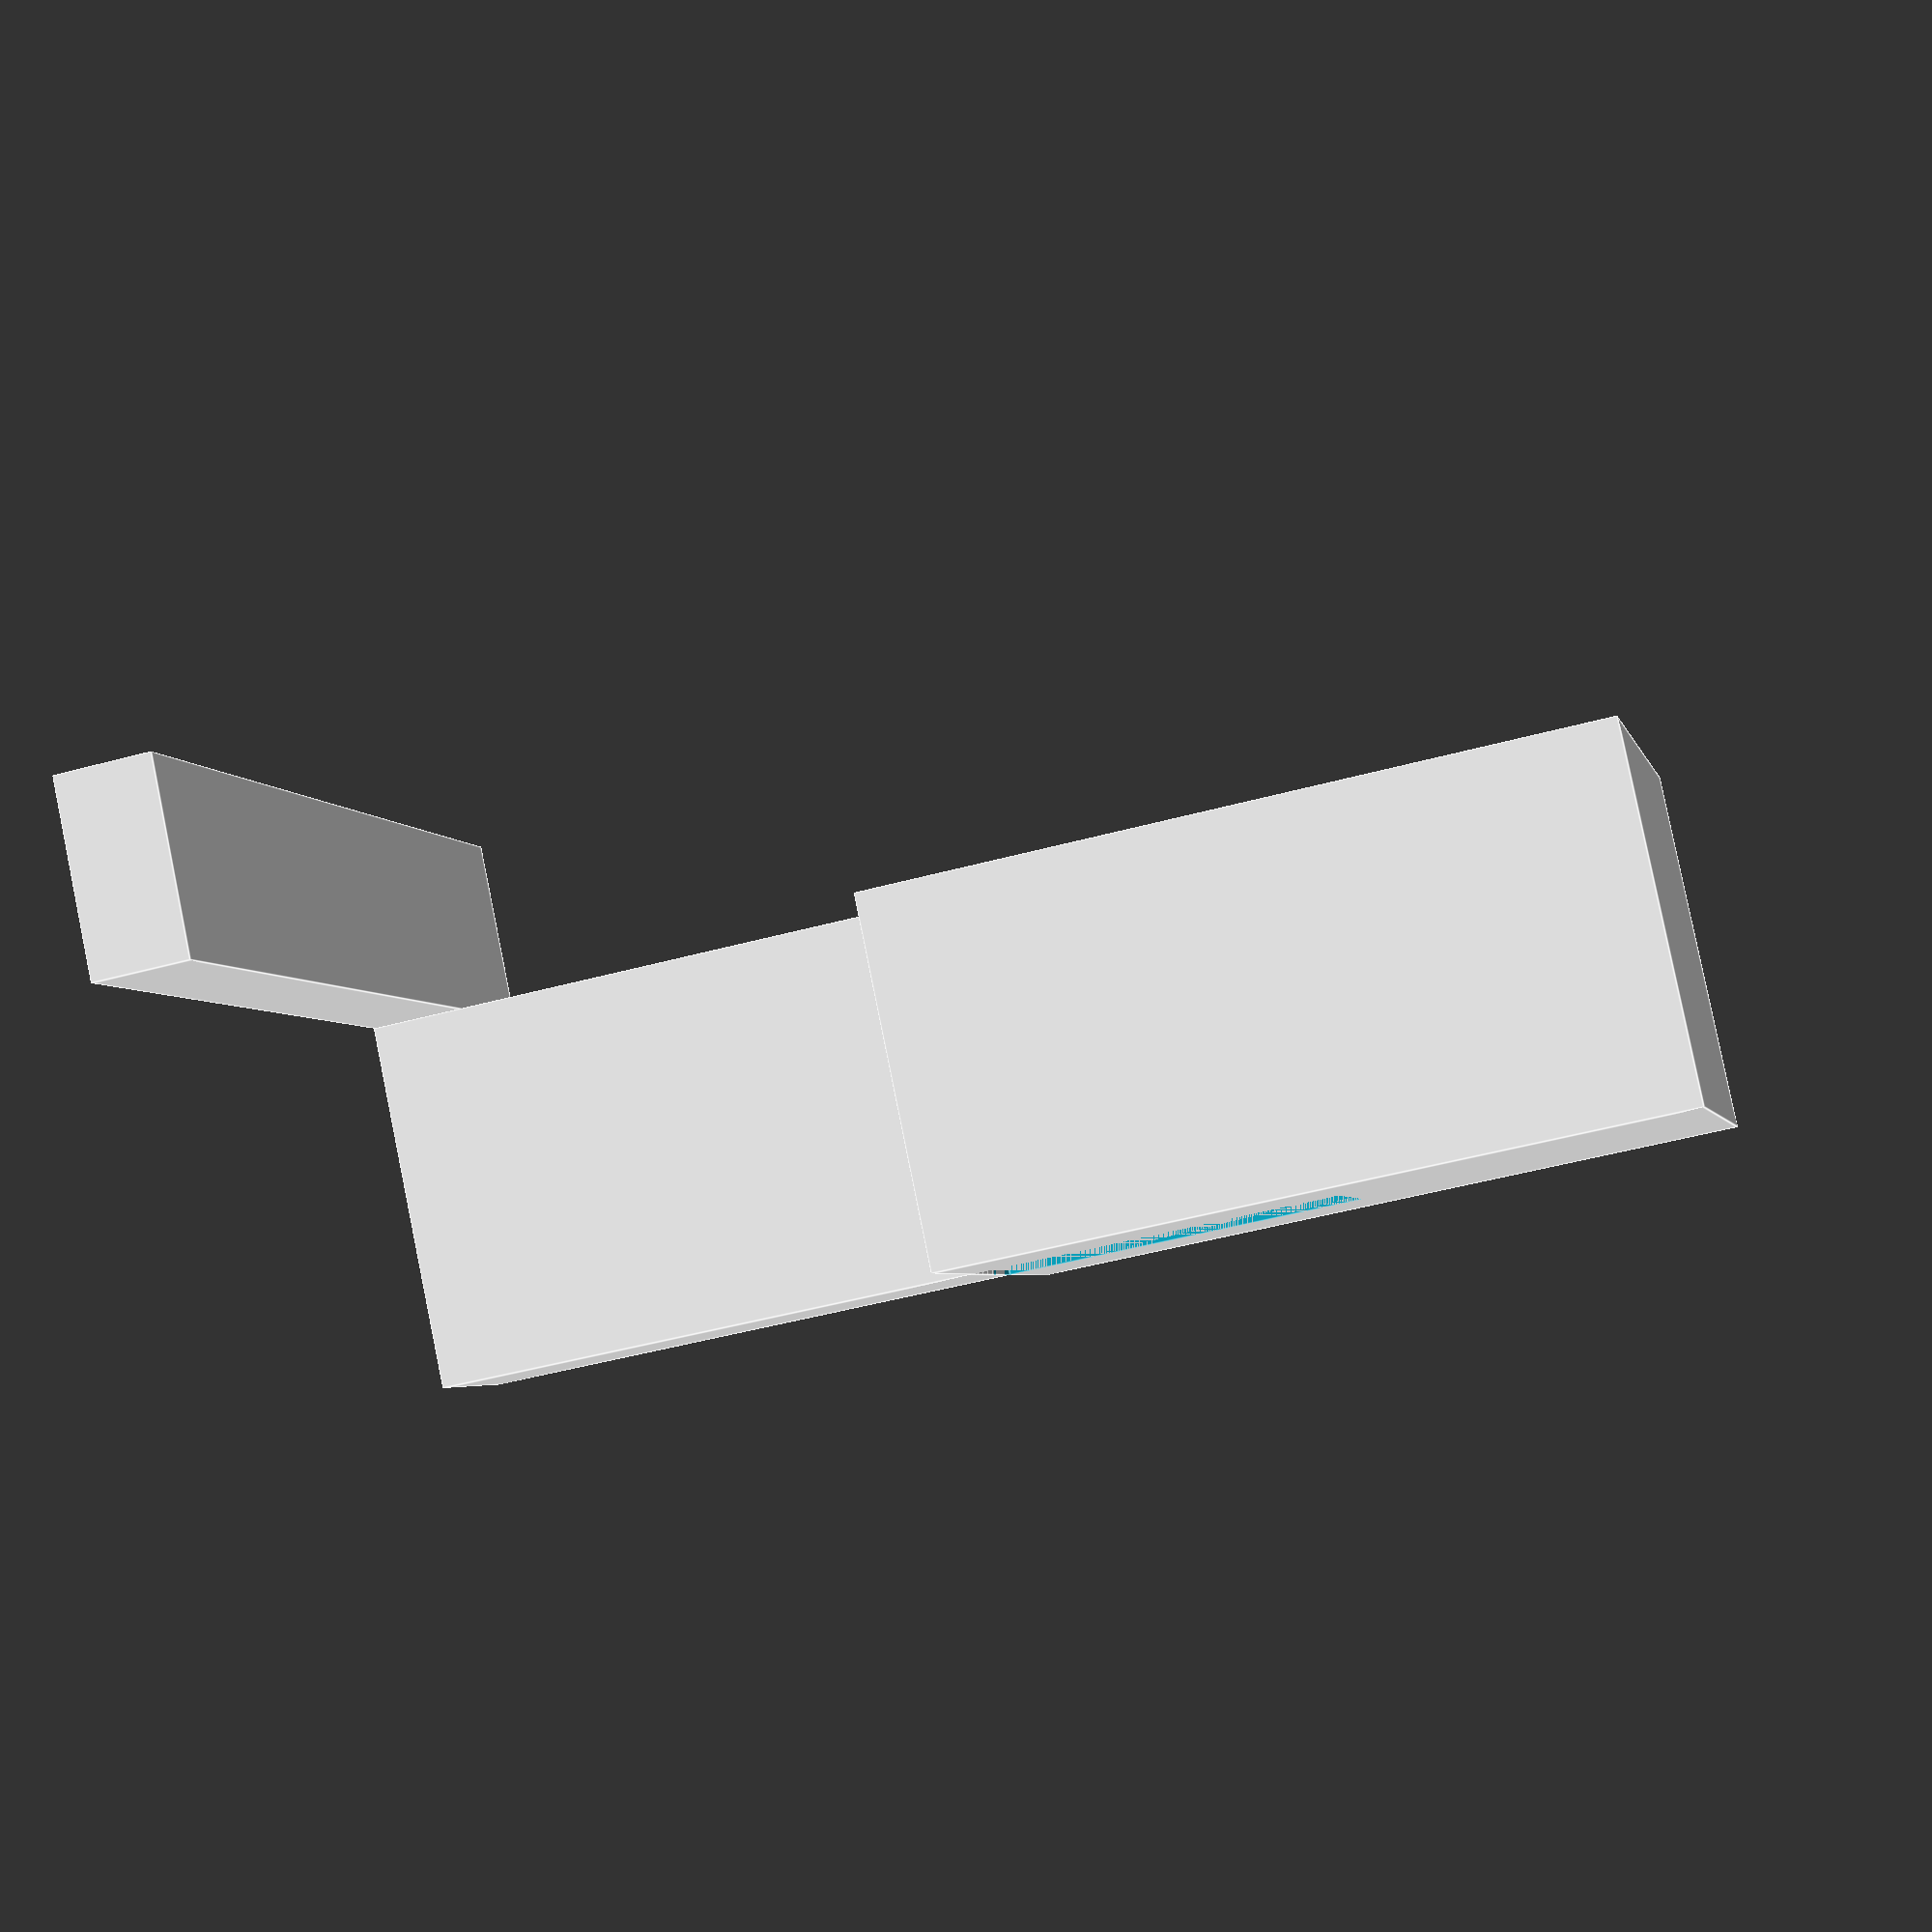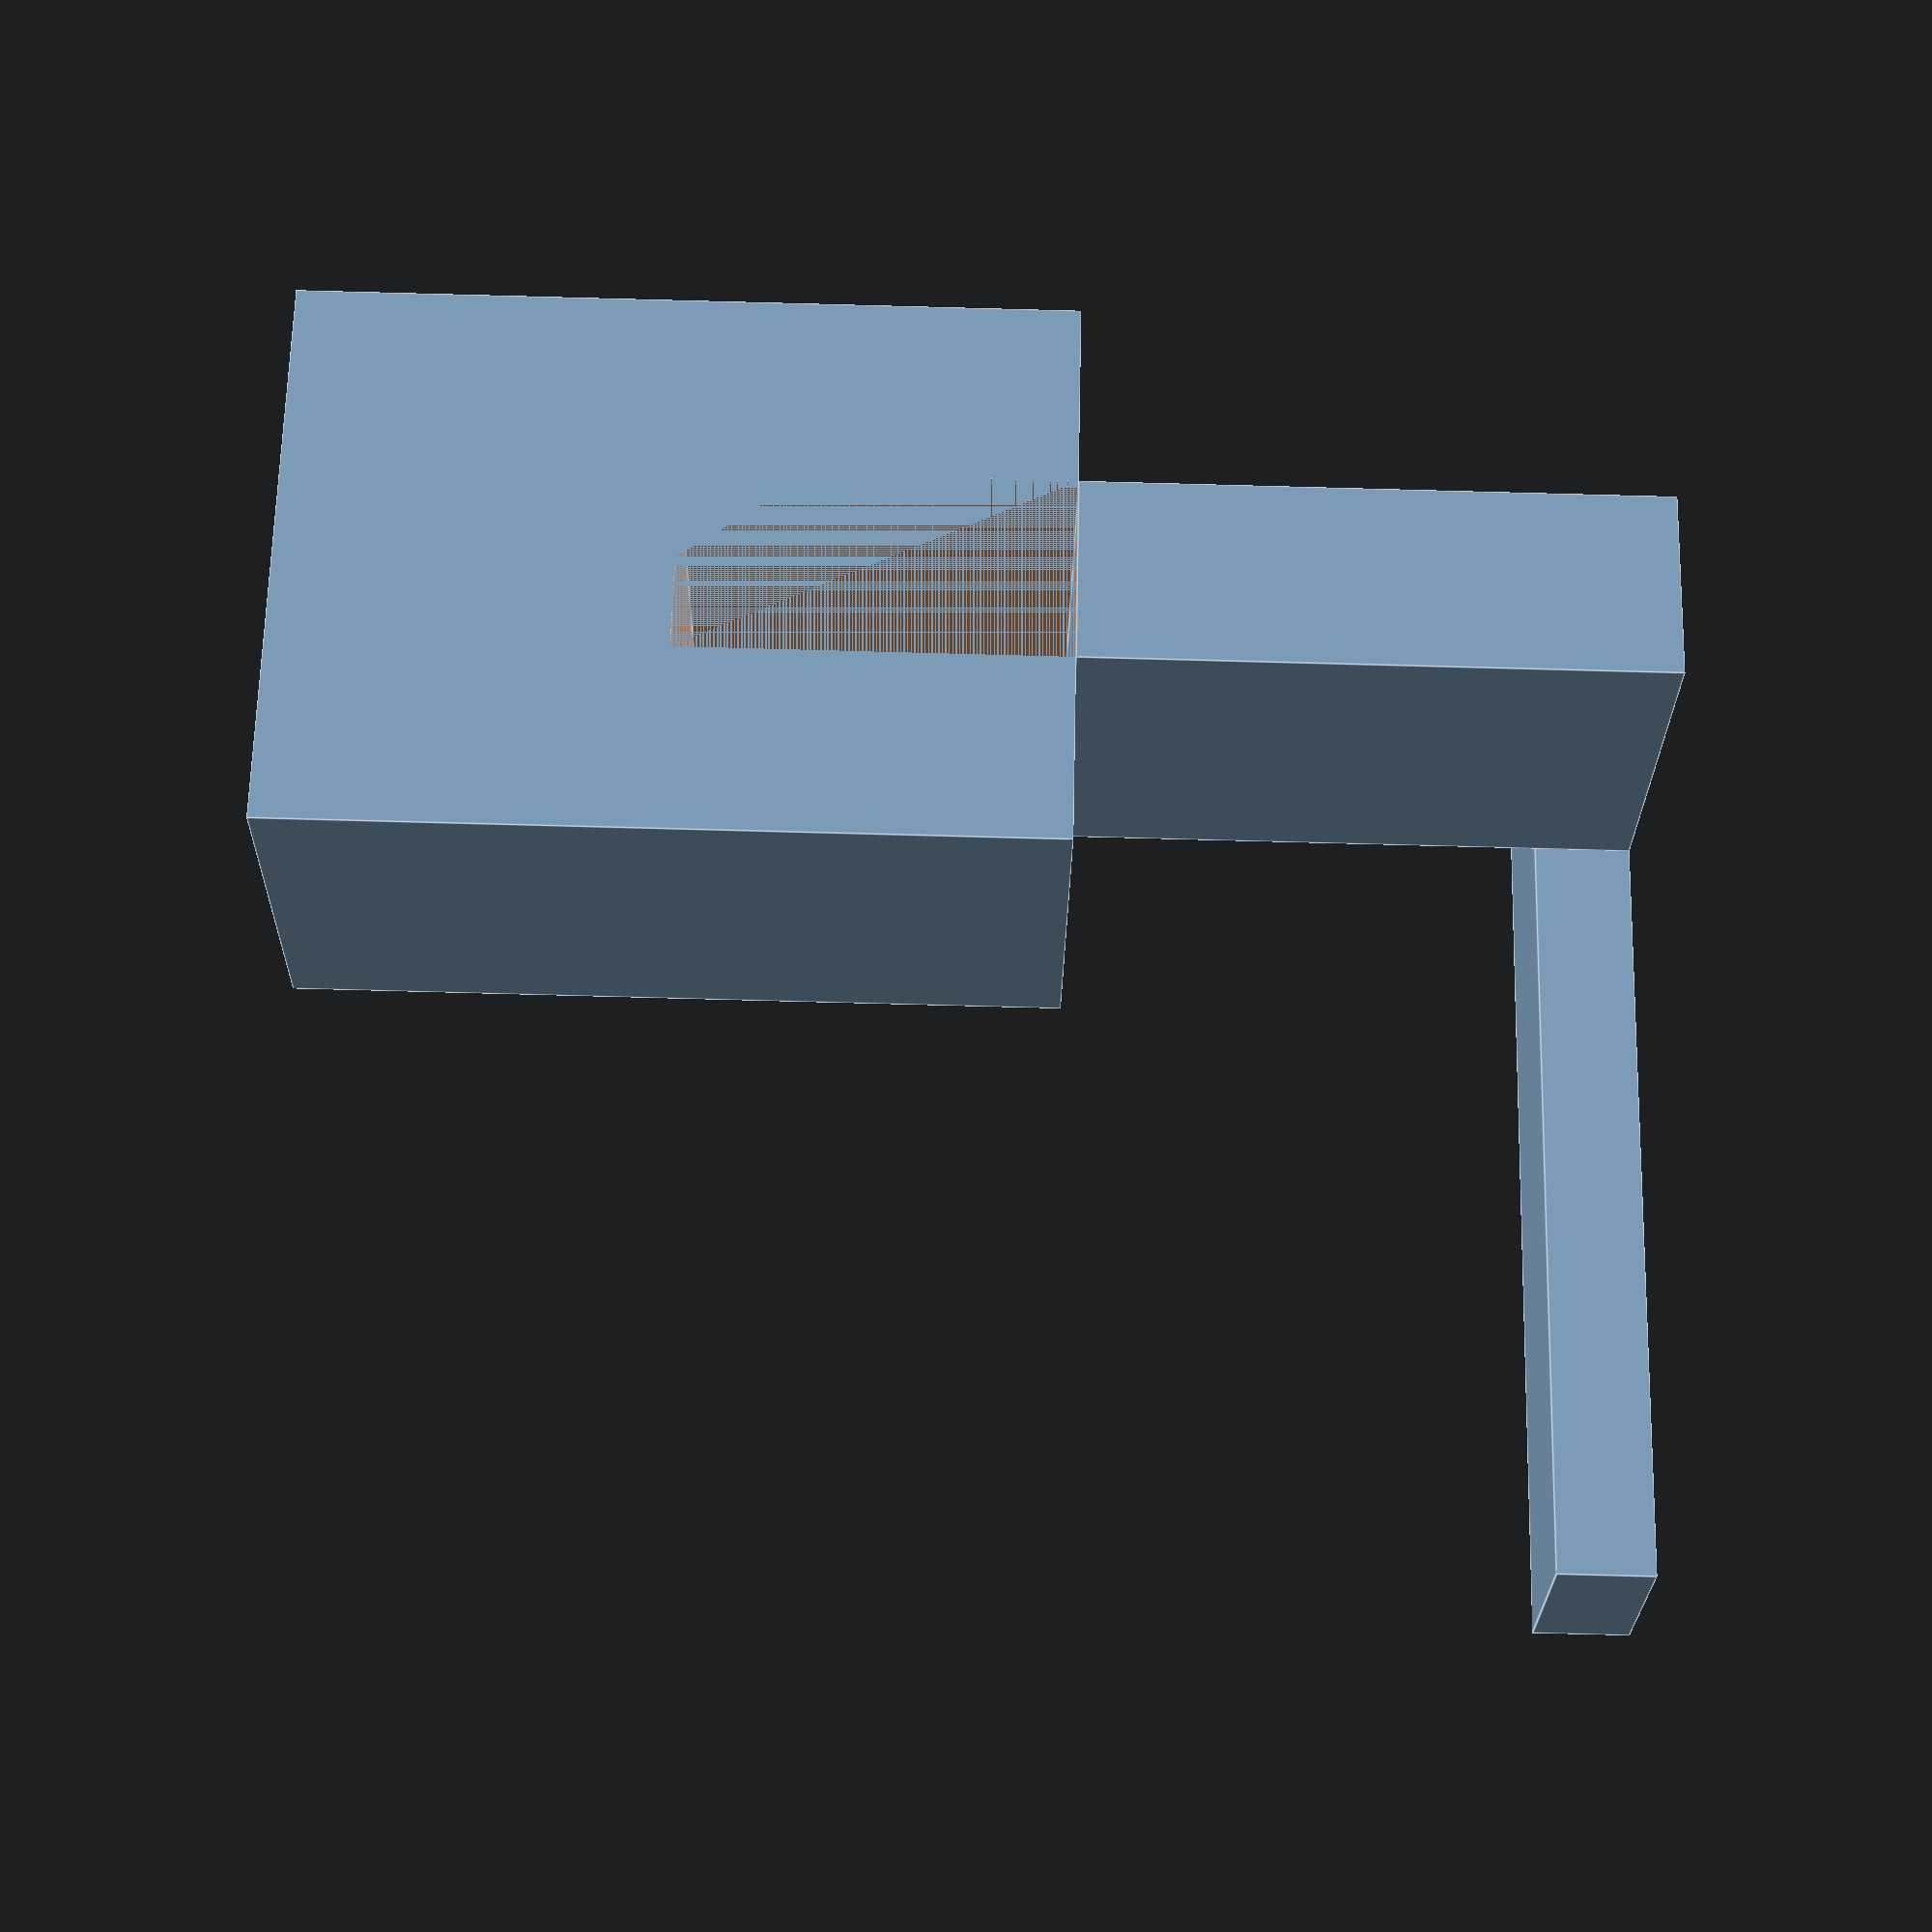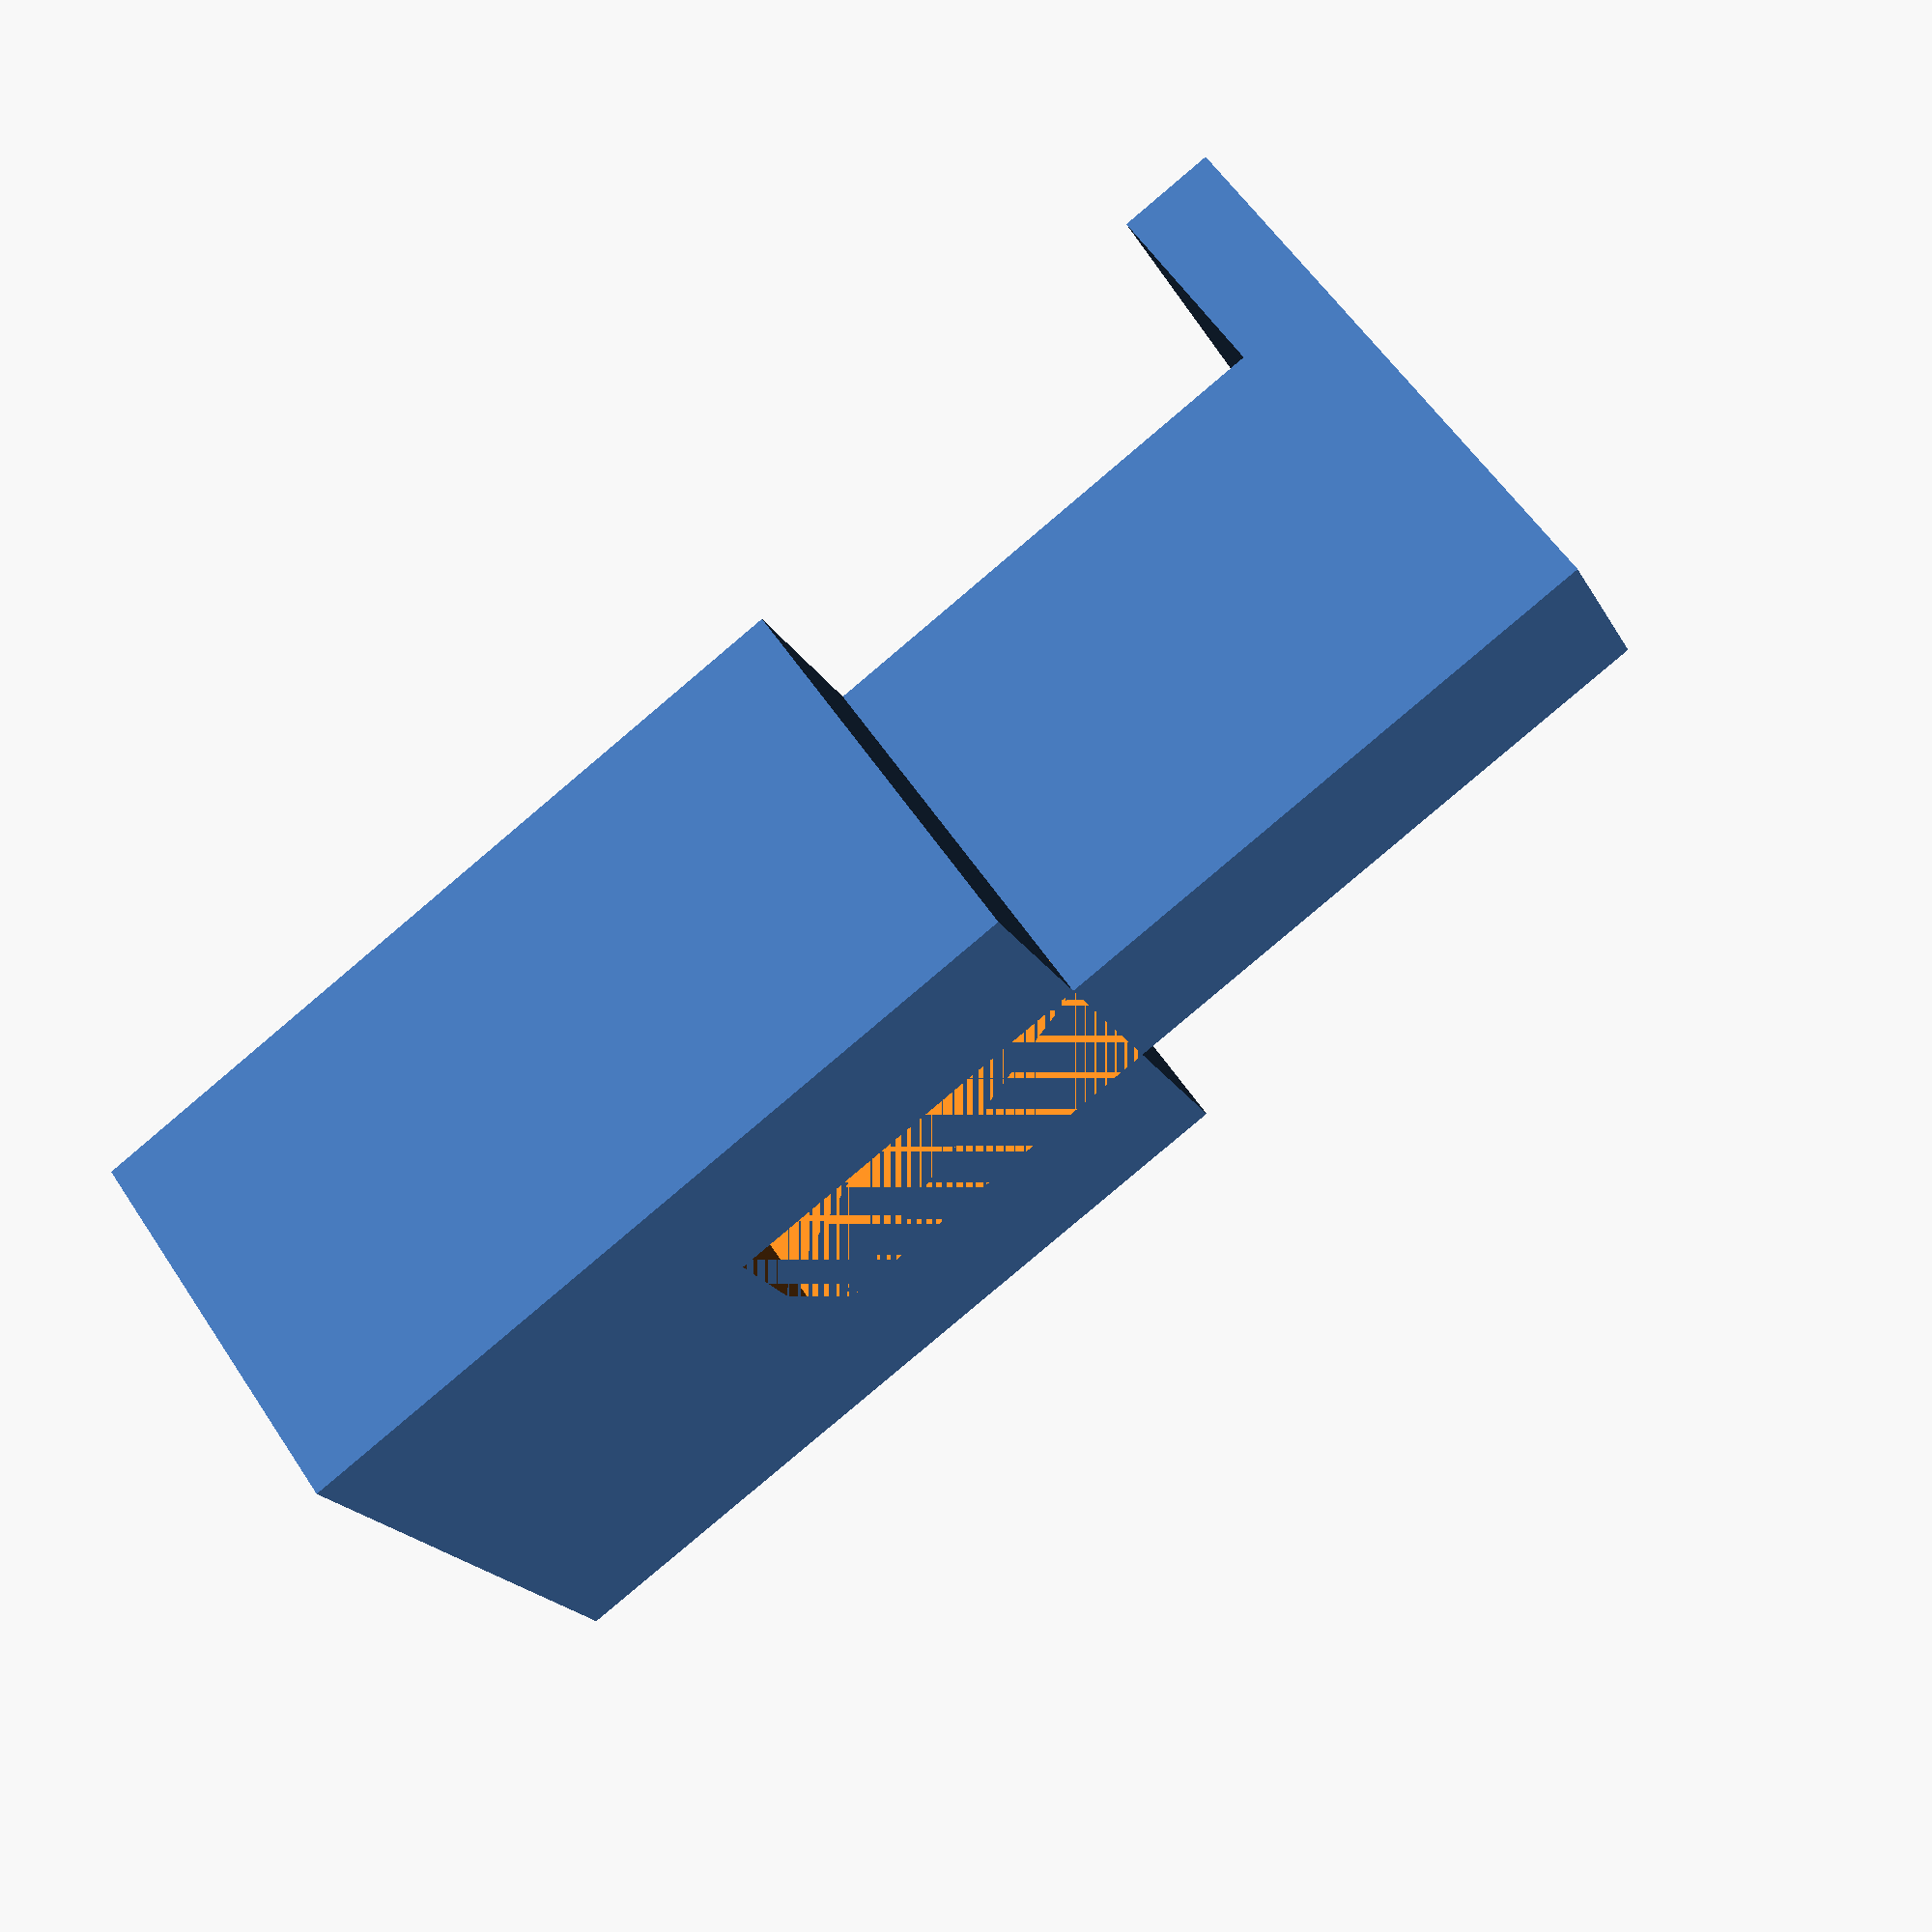
<openscad>

// Define dimensions for each component
module base_block() {
    difference() {
        cube([30, 20, 40]); // Main block
        translate([10, 0, 20]) cube([10, 20, 20]); // Slot
    }
}

module horizontal_arm() {
    cube([50, 10, 5]); // Horizontal arm dimensions
}

module vertical_support() {
    cube([10, 20, 30]); // Vertical support dimensions
}

// Assemble the model
module flexible_coupling() {
    // Layer 3: Base block with connector slot
    translate([0, 0, 0]) base_block();

    // Layer 2: Vertical support
    translate([10, 0, 40]) vertical_support();

    // Layer 1: Horizontal arm
    translate([10, 20, 65]) horizontal_arm();
}

// Render the model
flexible_coupling();


</openscad>
<views>
elev=48.6 azim=43.5 roll=106.9 proj=p view=edges
elev=83.9 azim=30.8 roll=268.5 proj=p view=edges
elev=263.0 azim=122.9 roll=229.8 proj=p view=solid
</views>
